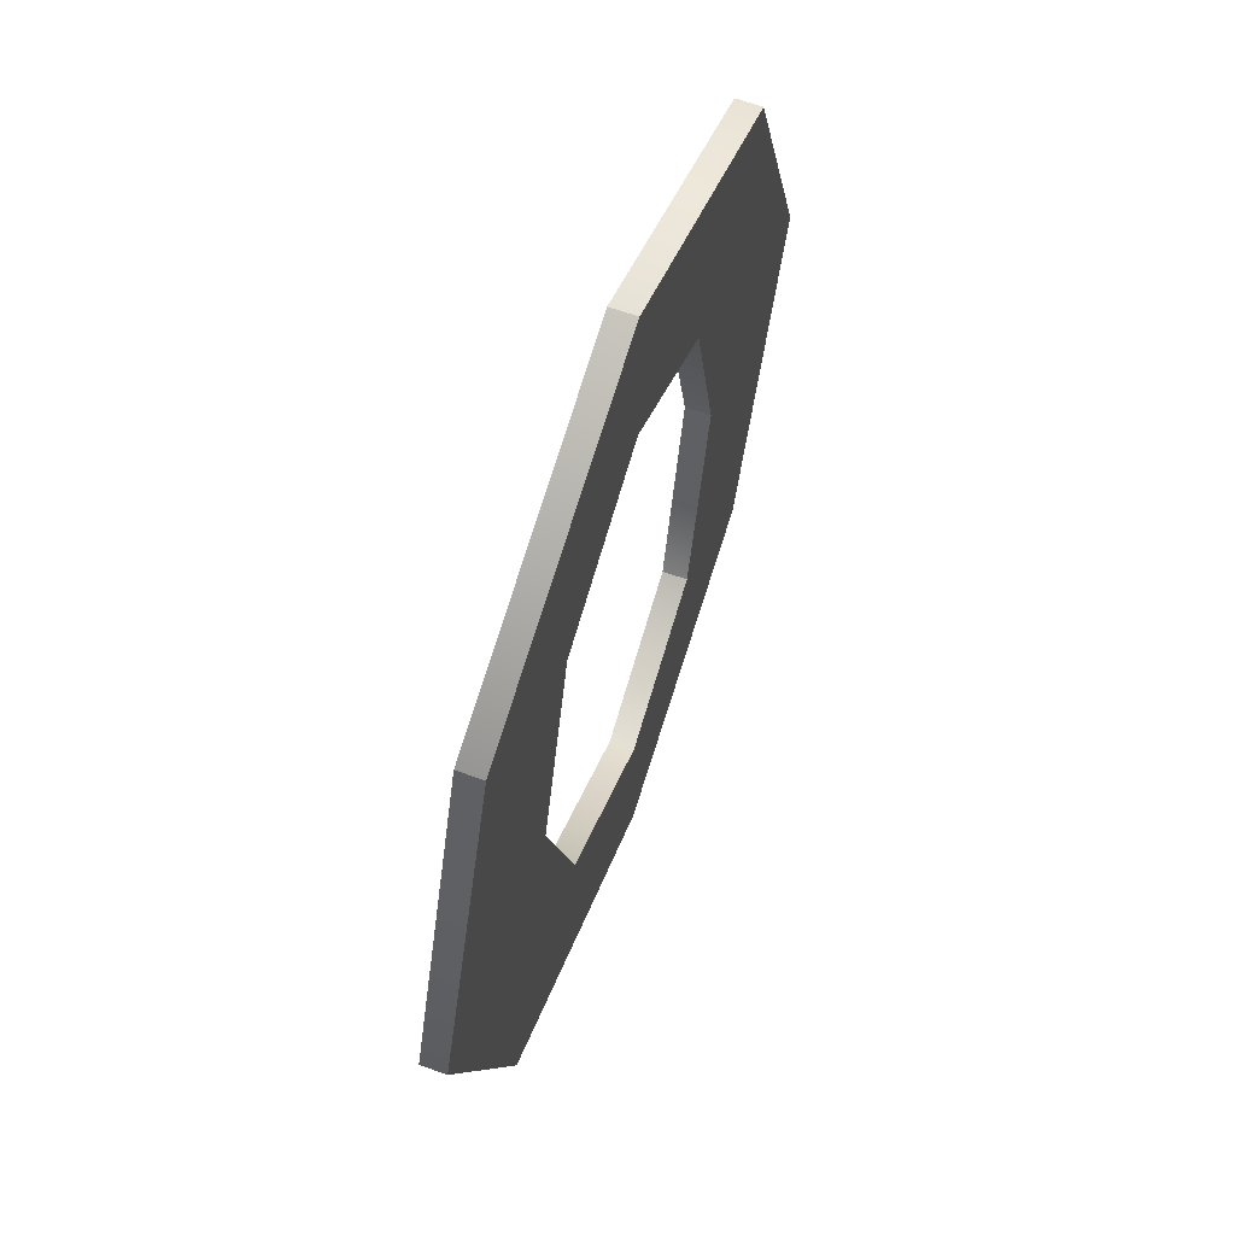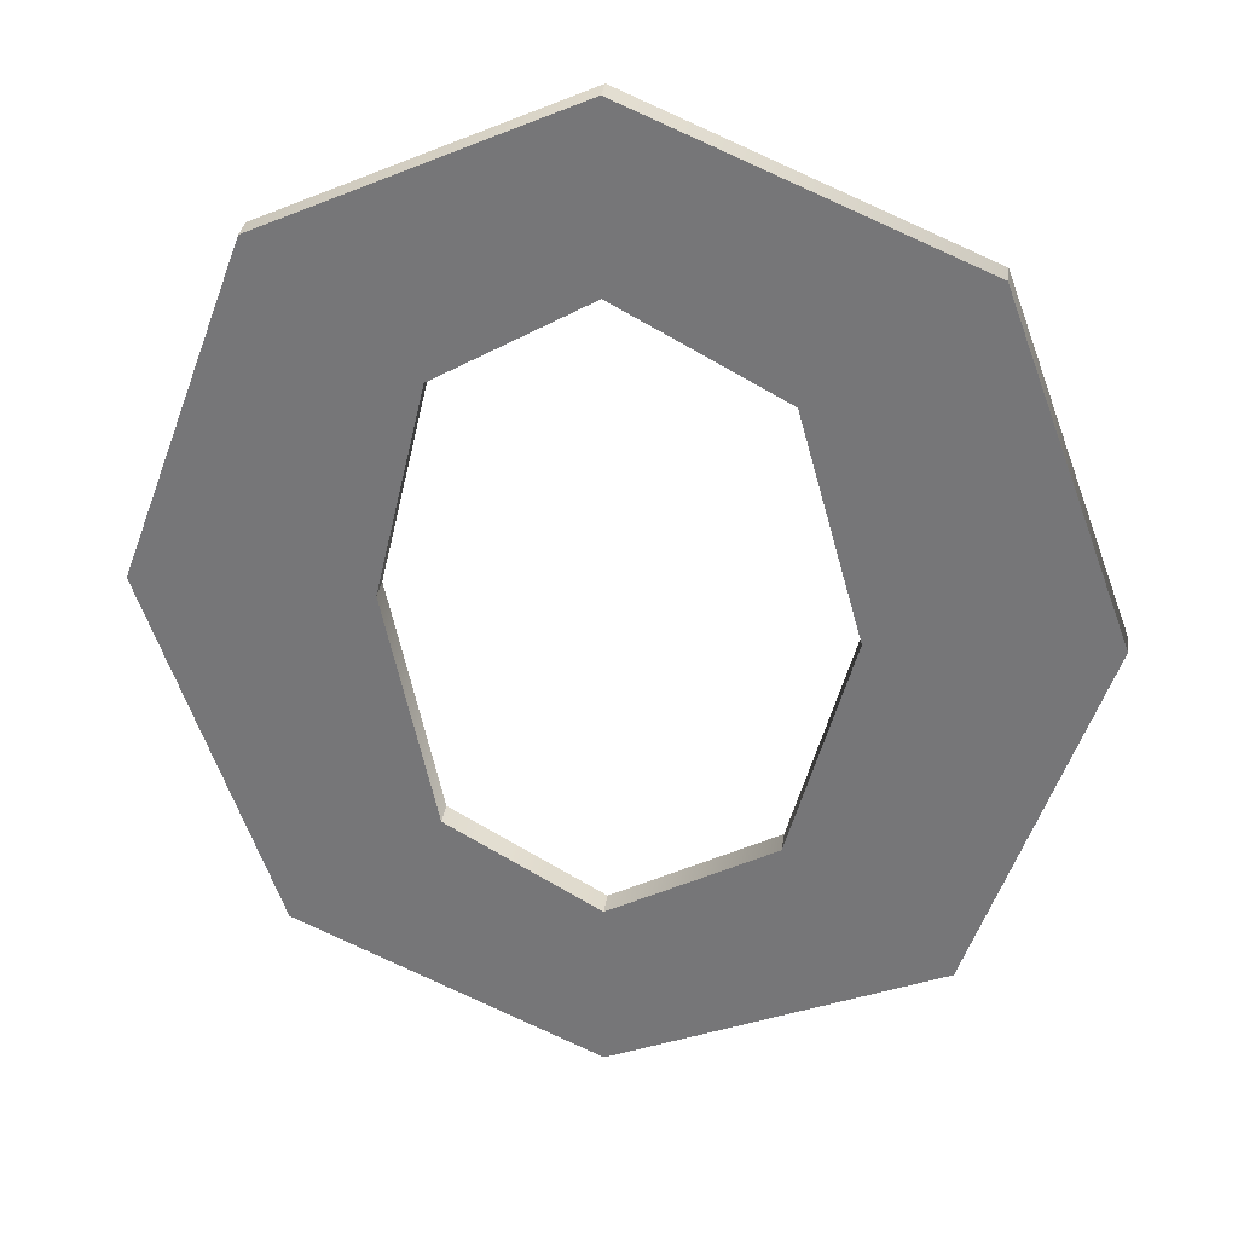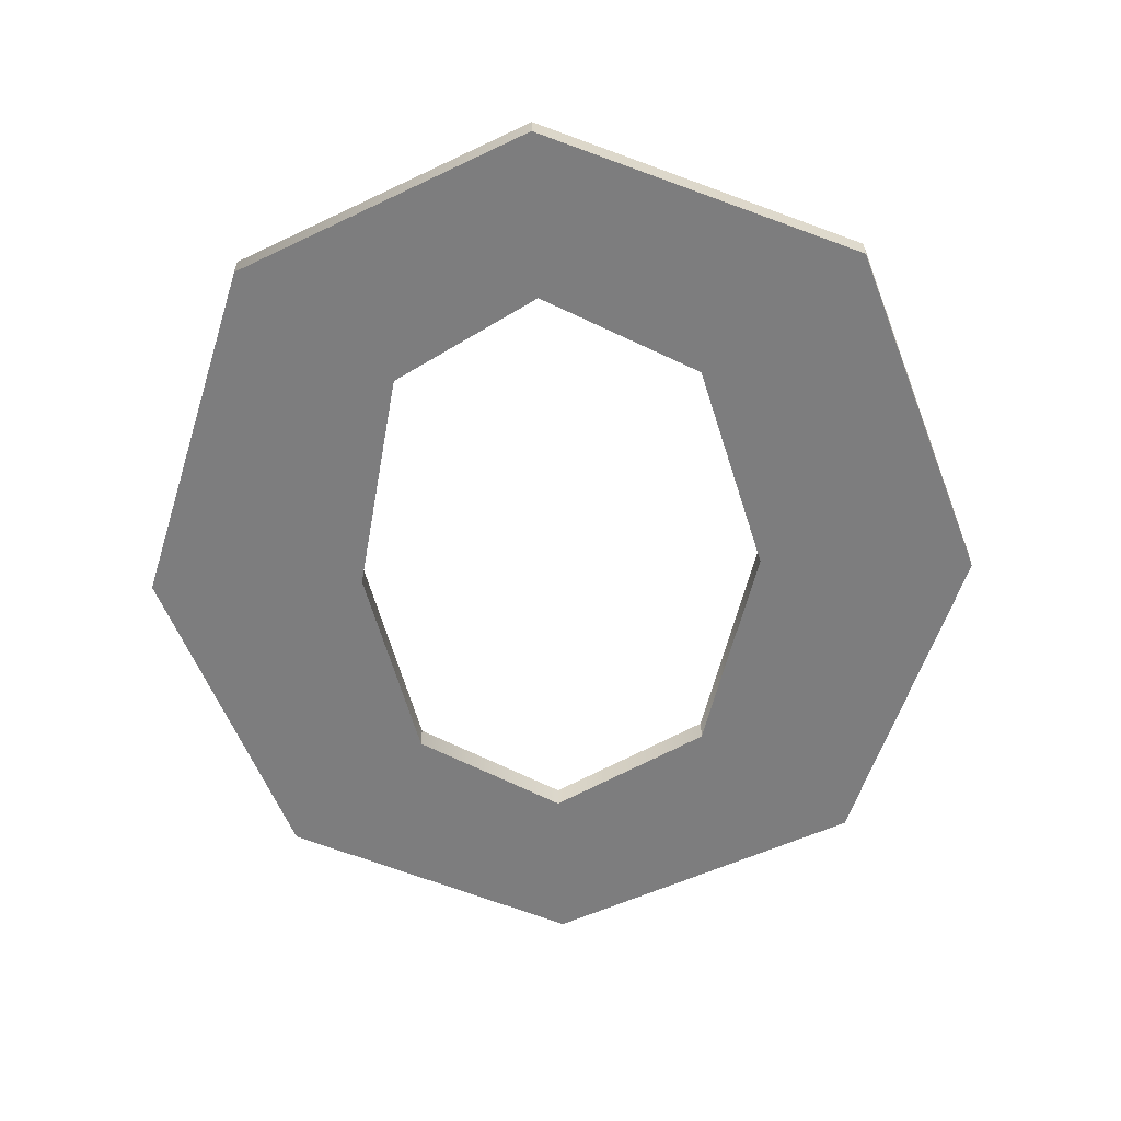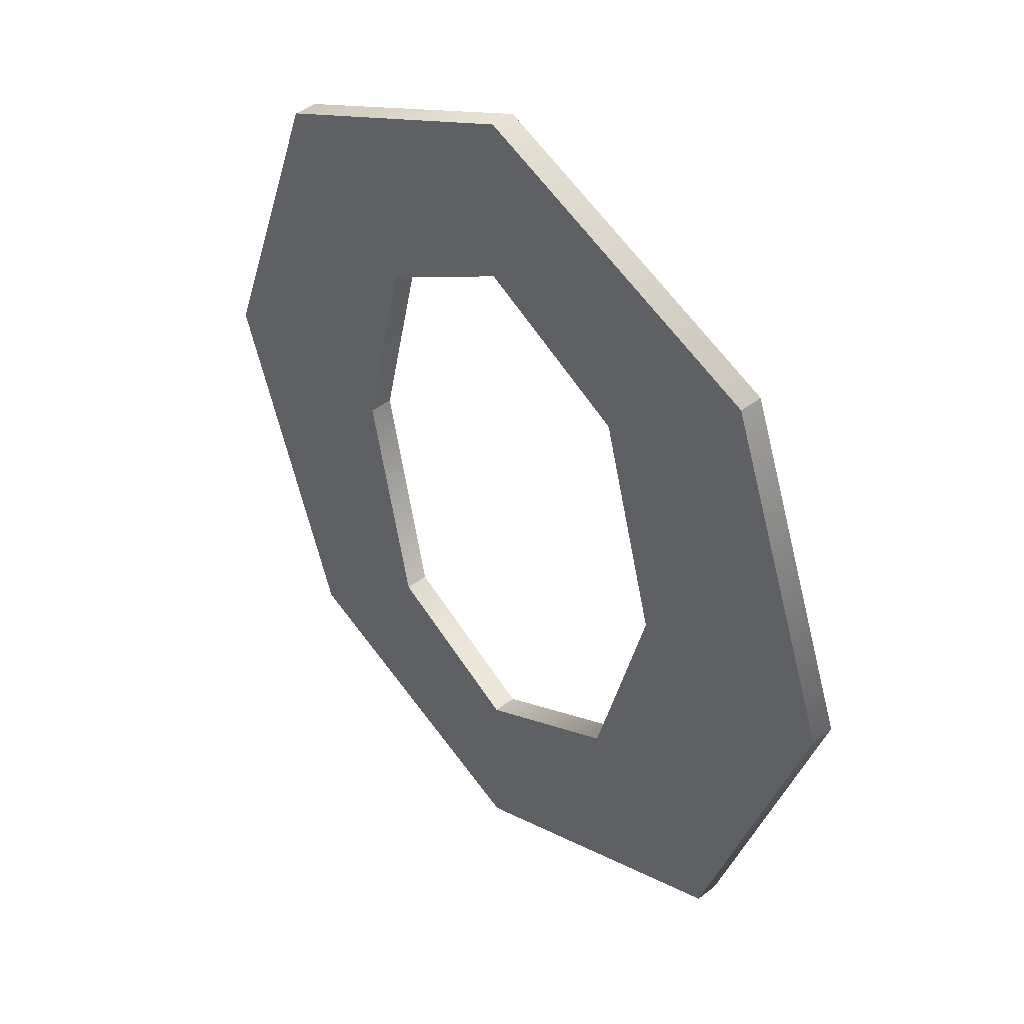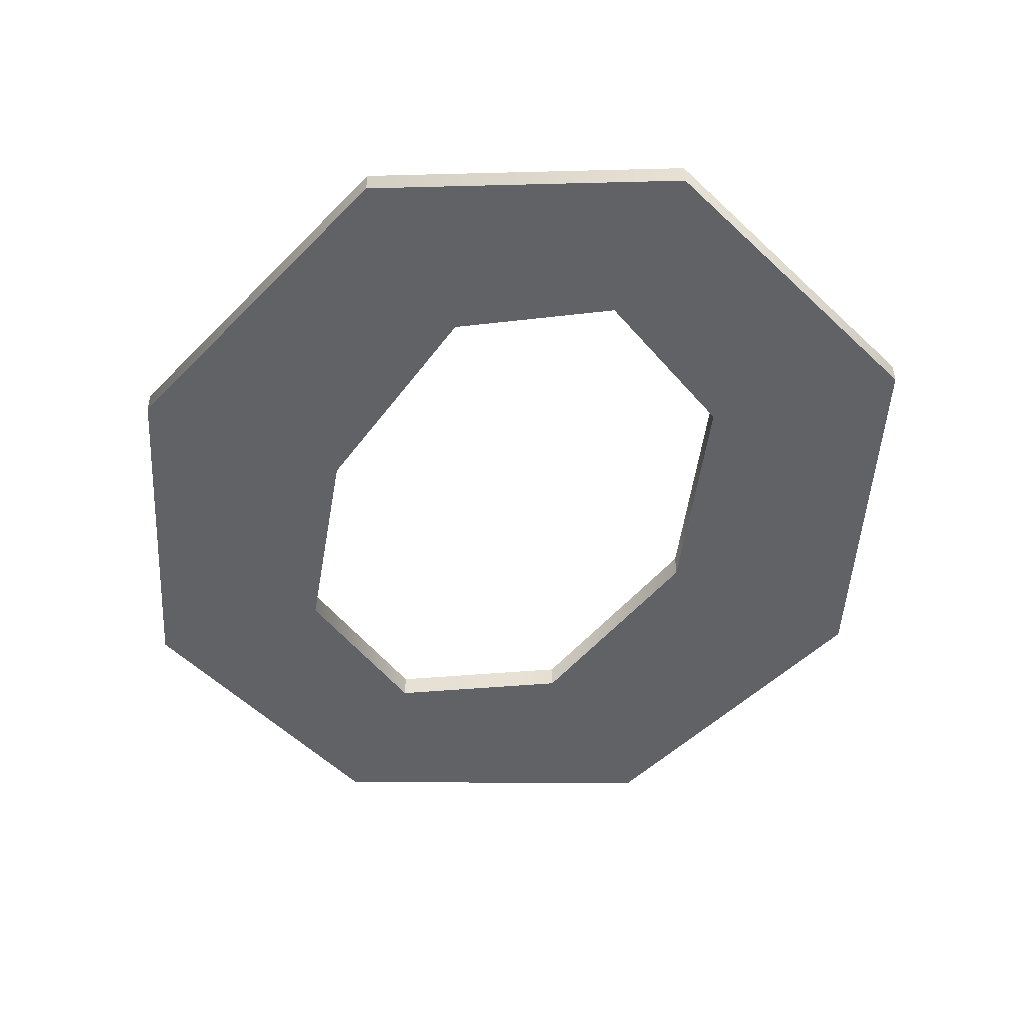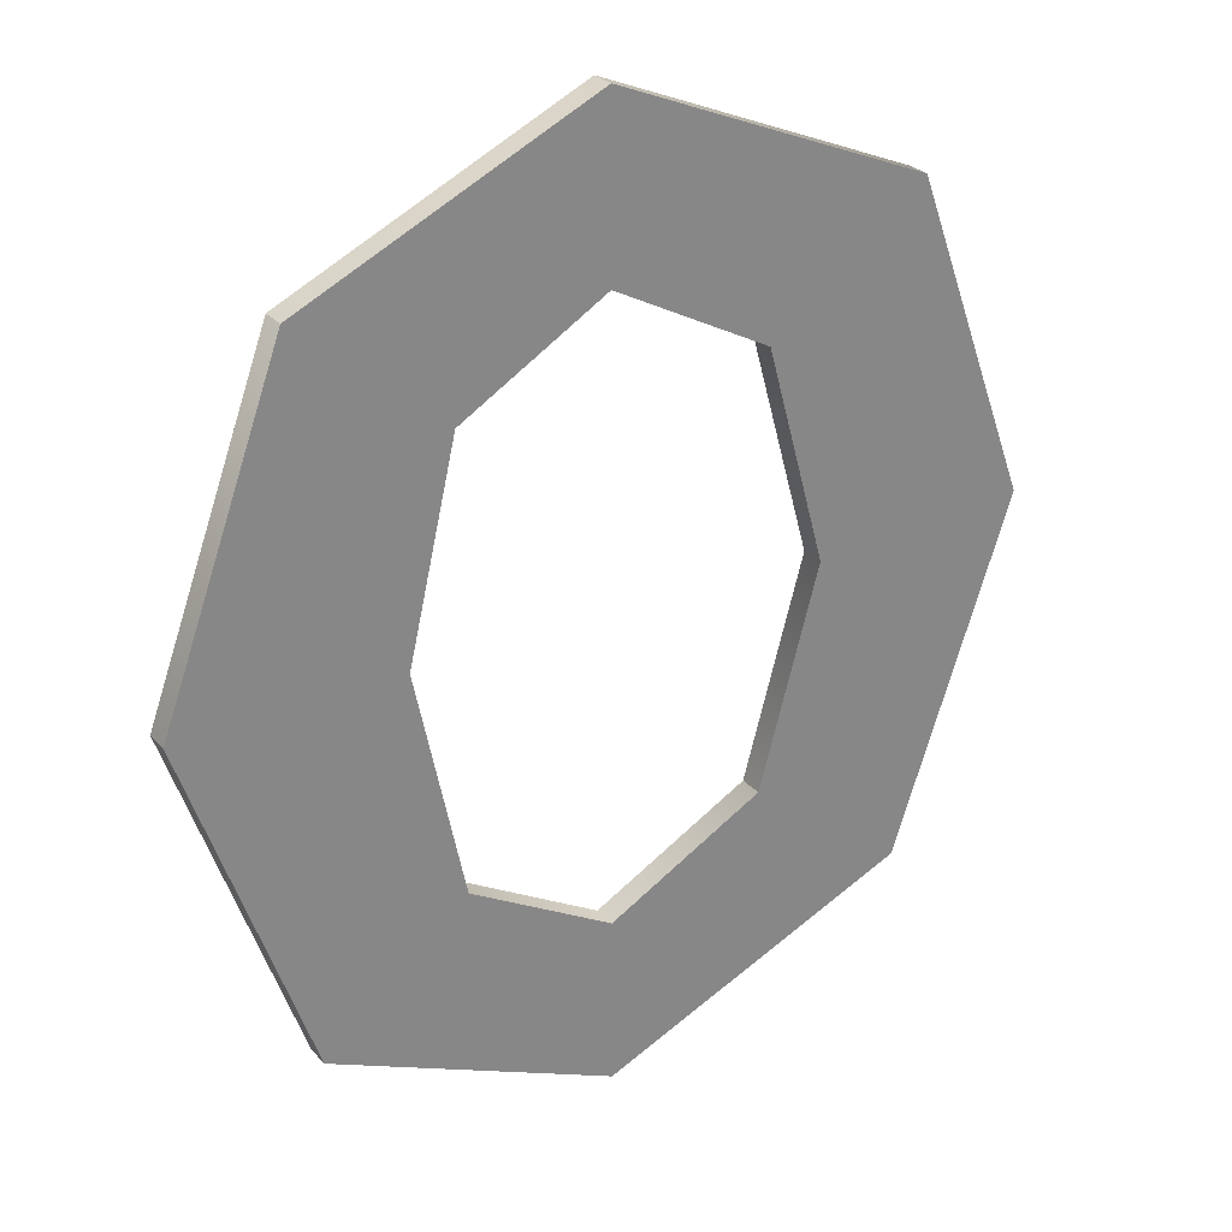
<metadata>
{"format":"obj","ext":"obj","renderer":"f3d","projection":"perspective","resolution":1024,"background":"white","views":[{"elev":64.4,"azim":109.9,"up":"+Y"},{"elev":31.9,"azim":8.1,"up":"+Y"},{"elev":-59.2,"azim":1.8,"up":"+Z"},{"elev":43.5,"azim":47.5,"up":"+Y"},{"elev":-50.5,"azim":-23.0,"up":"+Z"},{"elev":28.3,"azim":-32.7,"up":"+Y"}]}
</metadata>
<code>
v 32 32.5 0
v 32 32.5 1
v 37 19 0
v 37 19 0
v 32 32.5 1
v 37 19 1
v 37 19 0
v 37 19 1
v 32 4.5 0
v 32 4.5 0
v 37 19 1
v 32 4.5 1
v 32 4.5 0
v 32 4.5 1
v 19 -1 0
v 19 -1 0
v 32 4.5 1
v 19 -1 1
v 19 -1 0
v 19 -1 1
v 7 4.5 0
v 7 4.5 0
v 19 -1 1
v 7 4.5 1
v 7 4.5 0
v 7 4.5 1
v 2 19 0
v 2 19 0
v 7 4.5 1
v 2 19 1
v 2 19 0
v 2 19 1
v 7 32.5 0
v 7 32.5 0
v 2 19 1
v 7 32.5 1
v 7 32.5 0
v 7 32.5 1
v 19 38 0
v 19 38 0
v 7 32.5 1
v 19 38 1
v 19 38 0
v 19 38 1
v 32 32.5 0
v 32 32.5 0
v 19 38 1
v 32 32.5 1
v 13 9.5 0
v 13 9.5 1
v 19 6 0
v 19 6 0
v 13 9.5 1
v 19 6 1
v 19 6 0
v 19 6 1
v 25.5 9.5 0
v 25.5 9.5 0
v 19 6 1
v 25.5 9.5 1
v 25.5 9.5 0
v 25.5 9.5 1
v 28 18.5 0
v 28 18.5 0
v 25.5 9.5 1
v 28 18.5 1
v 28 18.5 0
v 28 18.5 1
v 25.5 27.5 0
v 25.5 27.5 0
v 28 18.5 1
v 25.5 27.5 1
v 25.5 27.5 0
v 25.5 27.5 1
v 19 31 0
v 19 31 0
v 25.5 27.5 1
v 19 31 1
v 19 31 0
v 19 31 1
v 13 27.5 0
v 13 27.5 0
v 19 31 1
v 13 27.5 1
v 13 27.5 0
v 13 27.5 1
v 11 19 0
v 11 19 0
v 13 27.5 1
v 11 19 1
v 11 19 0
v 11 19 1
v 13 9.5 0
v 13 9.5 0
v 11 19 1
v 13 9.5 1
v 13 27.5 1
v 7 32.5 1
v 2 19 1
v 11 19 1
v 2 19 1
v 13 9.5 1
v 2 19 1
v 7 4.5 1
v 13 9.5 1
v 2 19 1
v 11 19 1
v 13 27.5 1
v 7 4.5 1
v 19 6 1
v 13 9.5 1
v 25.5 27.5 1
v 28 18.5 1
v 37 19 1
v 7 4.5 1
v 32 4.5 1
v 19 6 1
v 28 18.5 1
v 25.5 9.5 1
v 32 4.5 1
v 7 32.5 1
v 19 31 1
v 32 32.5 1
v 25.5 27.5 1
v 37 19 1
v 32 32.5 1
v 19 31 1
v 7 32.5 1
v 13 27.5 1
v 37 19 1
v 28 18.5 1
v 32 4.5 1
v 19 31 1
v 25.5 27.5 1
v 32 32.5 1
v 32 4.5 1
v 25.5 9.5 1
v 19 6 1
v 32 4.5 1
v 7 4.5 1
v 19 -1 1
v 19 38 1
v 7 32.5 1
v 32 32.5 1
v 13 27.5 0
v 2 19 0
v 7 32.5 0
v 11 19 0
v 13 9.5 0
v 2 19 0
v 2 19 0
v 13 9.5 0
v 7 4.5 0
v 2 19 0
v 13 27.5 0
v 11 19 0
v 7 4.5 0
v 13 9.5 0
v 19 6 0
v 25.5 27.5 0
v 37 19 0
v 28 18.5 0
v 7 4.5 0
v 19 6 0
v 32 4.5 0
v 28 18.5 0
v 32 4.5 0
v 25.5 9.5 0
v 7 32.5 0
v 32 32.5 0
v 19 31 0
v 25.5 27.5 0
v 32 32.5 0
v 37 19 0
v 19 31 0
v 13 27.5 0
v 7 32.5 0
v 37 19 0
v 32 4.5 0
v 28 18.5 0
v 19 31 0
v 32 32.5 0
v 25.5 27.5 0
v 32 4.5 0
v 19 6 0
v 25.5 9.5 0
v 32 4.5 0
v 19 -1 0
v 7 4.5 0
v 19 38 0
v 32 32.5 0
v 7 32.5 0
f 1 2 3
f 4 5 6
f 7 8 9
f 10 11 12
f 13 14 15
f 16 17 18
f 19 20 21
f 22 23 24
f 25 26 27
f 28 29 30
f 31 32 33
f 34 35 36
f 37 38 39
f 40 41 42
f 43 44 45
f 46 47 48
f 49 50 51
f 52 53 54
f 55 56 57
f 58 59 60
f 61 62 63
f 64 65 66
f 67 68 69
f 70 71 72
f 73 74 75
f 76 77 78
f 79 80 81
f 82 83 84
f 85 86 87
f 88 89 90
f 91 92 93
f 94 95 96
f 97 98 99
f 100 101 102
f 103 104 105
f 106 107 108
f 109 110 111
f 112 113 114
f 115 116 117
f 118 119 120
f 121 122 123
f 124 125 126
f 127 128 129
f 130 131 132
f 133 134 135
f 136 137 138
f 139 140 141
f 142 143 144
f 145 146 147
f 148 149 150
f 151 152 153
f 154 155 156
f 157 158 159
f 160 161 162
f 163 164 165
f 166 167 168
f 169 170 171
f 172 173 174
f 175 176 177
f 178 179 180
f 181 182 183
f 184 185 186
f 187 188 189
f 190 191 192

</code>
